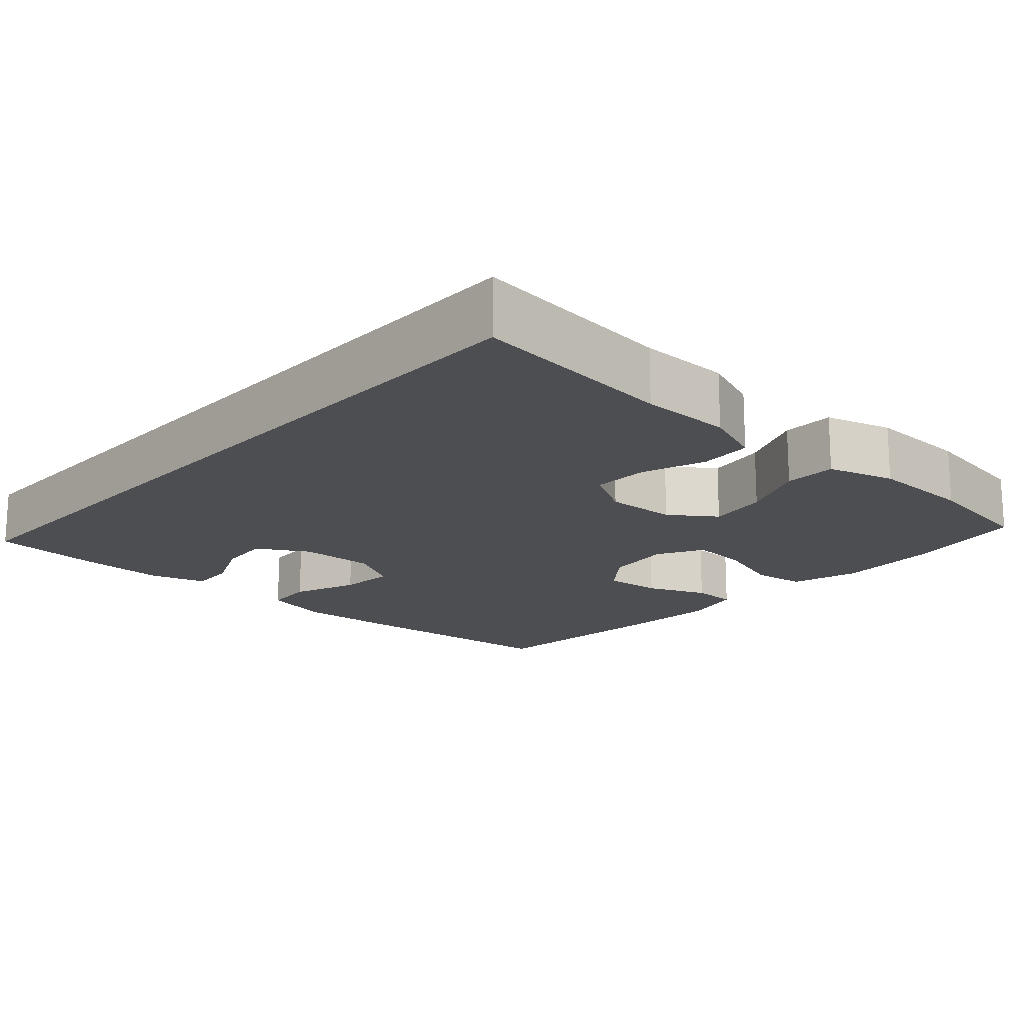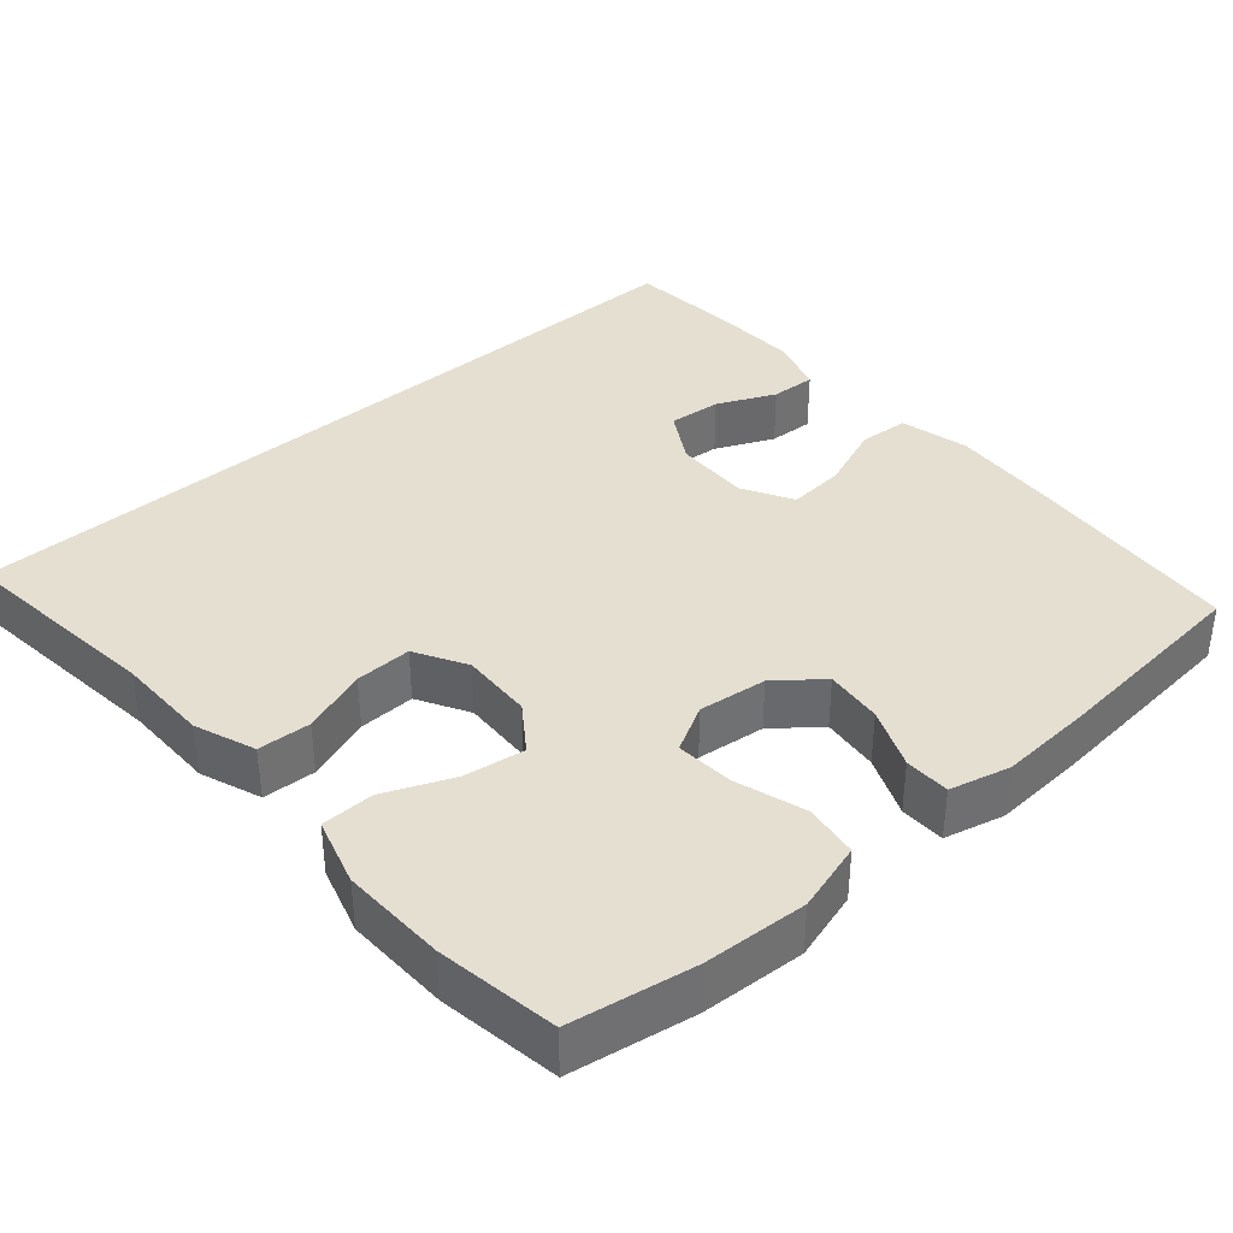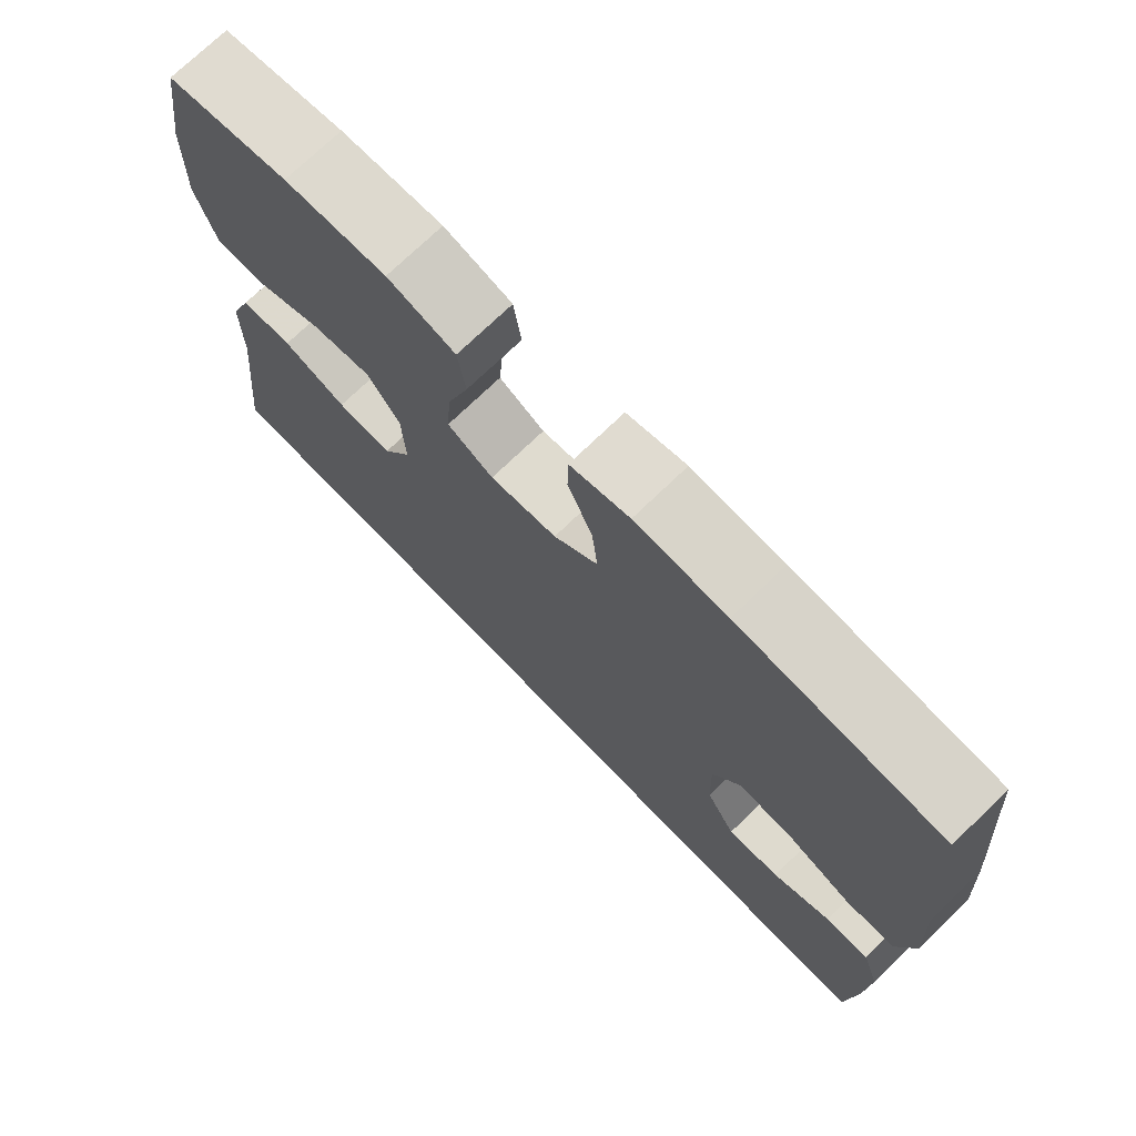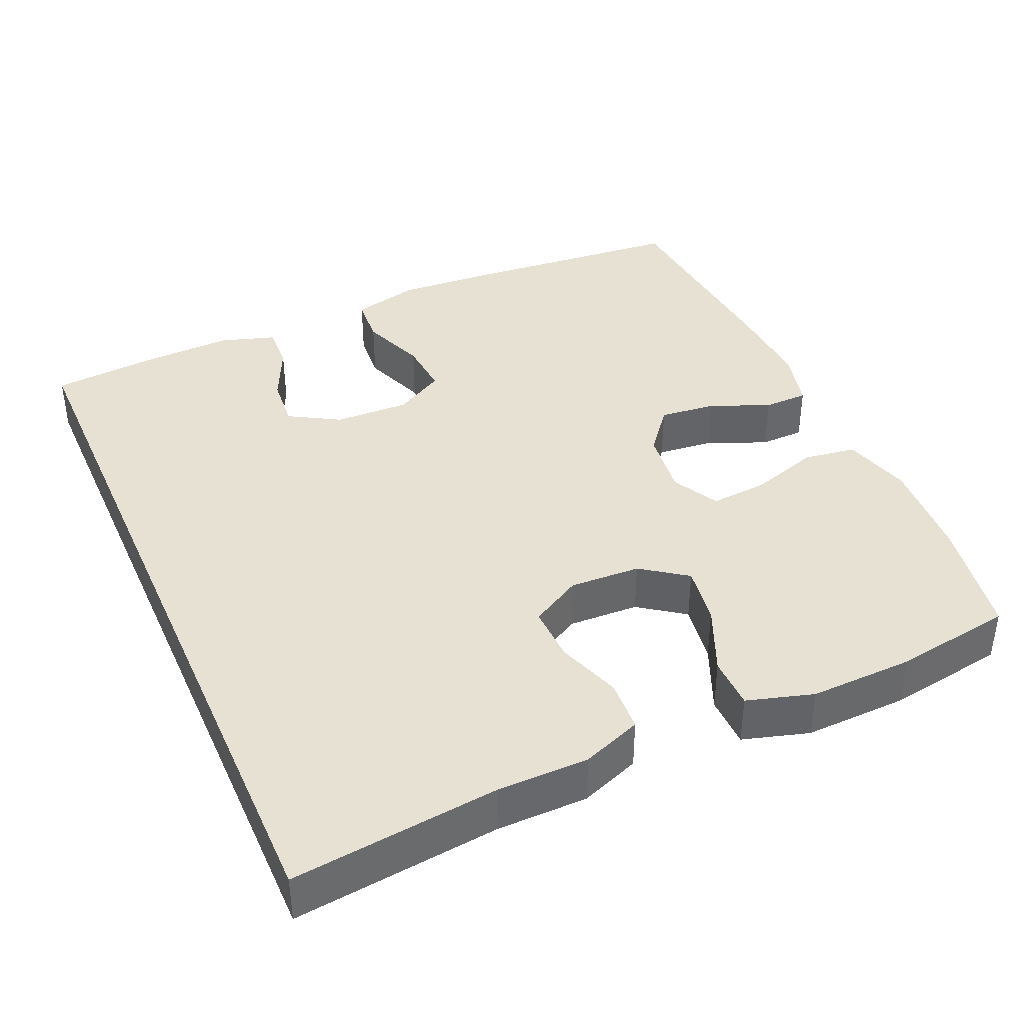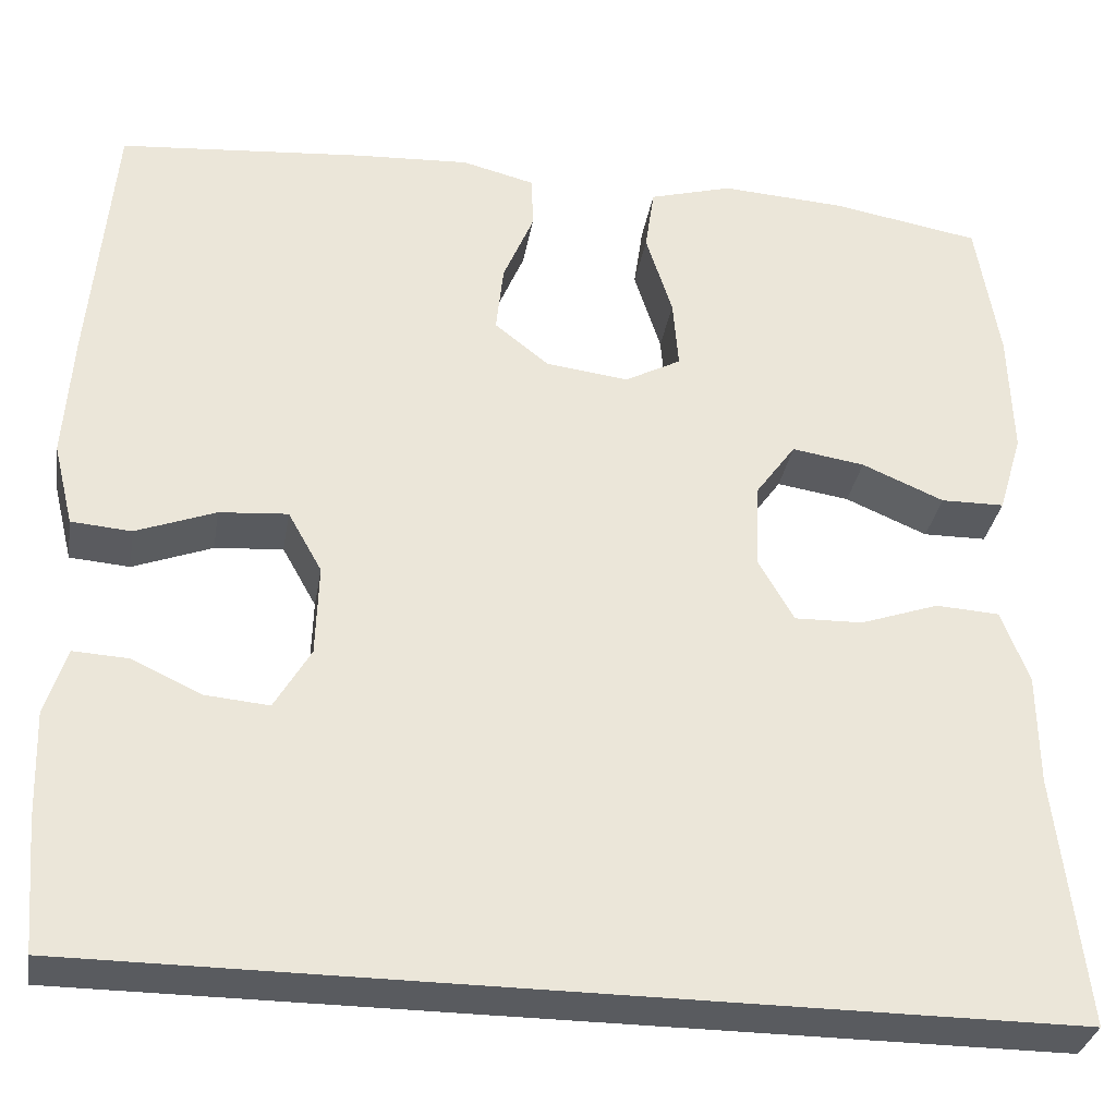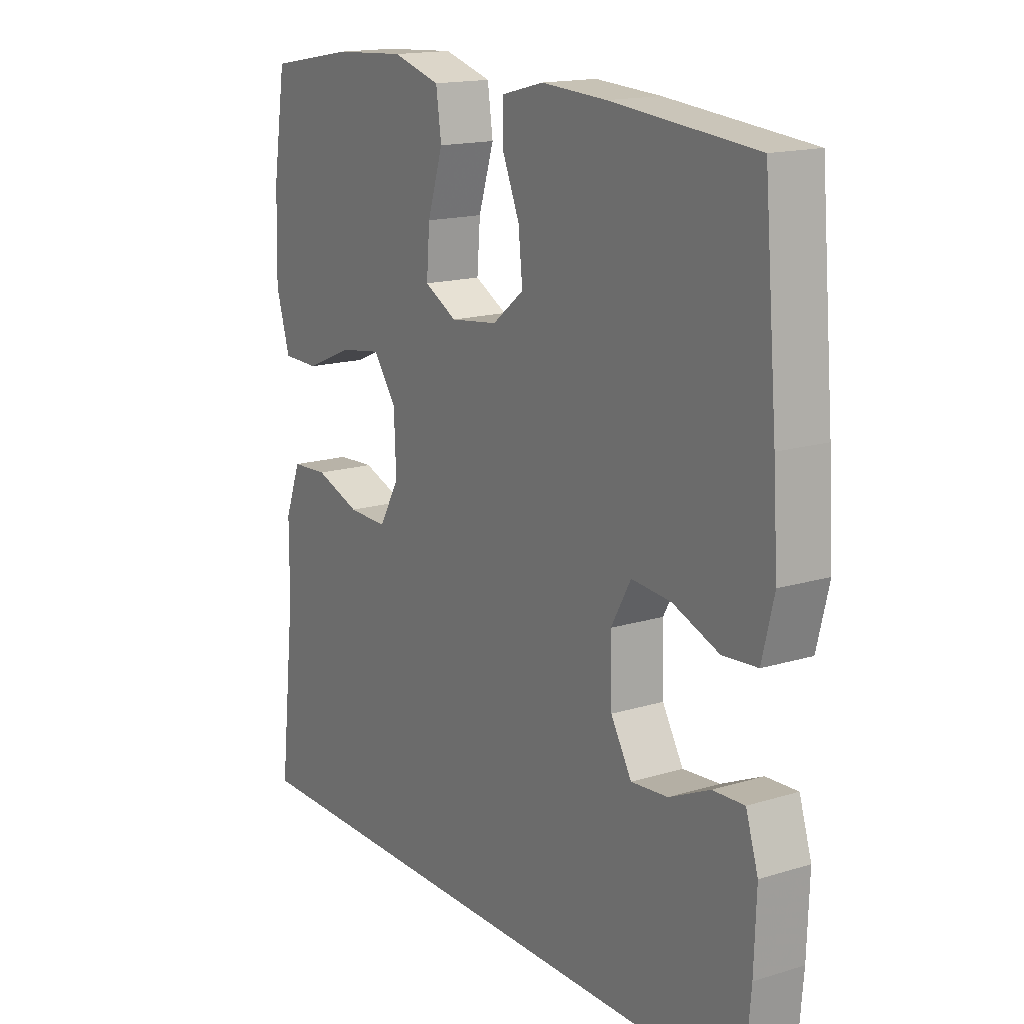
<metadata>
{"format":"obj","ext":"obj","renderer":"f3d","projection":"perspective","resolution":1024,"background":"white","views":[{"elev":-17.1,"azim":-132.2,"up":"+Y"},{"elev":37.5,"azim":-41.1,"up":"+Y"},{"elev":73.5,"azim":46.0,"up":"+Z"},{"elev":39.6,"azim":-113.8,"up":"+Y"},{"elev":-32.6,"azim":170.5,"up":"+Z"},{"elev":16.0,"azim":57.6,"up":"+Z"}]}
</metadata>
<code>
v -0.547 0.07 -0.5
v -0.516 0.07 -0.226
v -0.515 0.07 -0.105
v -0.485 0.07 -0.026
v -0.416 0.07 -0.022
v -0.331 0.07 -0.052
v -0.257 0.07 -0.054
v -0.219 0.07 0.013
v -0.223 0.07 0.107
v -0.266 0.07 0.167
v -0.345 0.07 0.155
v -0.434 0.07 0.117
v -0.503 0.07 0.118
v -0.529 0.07 0.206
v -0.525 0.07 0.343
v -0.5 0.07 0.5
v -0.339 0.07 0.528
v -0.204 0.07 0.536
v -0.114 0.07 0.51
v -0.104 0.07 0.44
v -0.133 0.07 0.349
v -0.139 0.07 0.273
v -0.078 0.07 0.24
v 0.011 0.07 0.251
v 0.07 0.07 0.298
v 0.062 0.07 0.373
v 0.029 0.07 0.452
v 0.03 0.07 0.511
v 0.109 0.07 0.531
v 0.231 0.07 0.524
v 0.5 0.07 0.5
v 0.525 0.07 0.213
v 0.534 0.07 0.076
v 0.512 0.07 -0.014
v 0.447 0.07 -0.019
v 0.361 0.07 0.014
v 0.287 0.07 0.02
v 0.25 0.07 -0.046
v 0.253 0.07 -0.145
v 0.292 0.07 -0.212
v 0.361 0.07 -0.206
v 0.437 0.07 -0.171
v 0.496 0.07 -0.168
v 0.519 0.07 -0.241
v 0.515 0.07 -0.358
v 0.503 0.07 -0.5
v -0.547 0 -0.5
v -0.516 0 -0.226
v -0.515 0 -0.105
v -0.485 0 -0.026
v -0.416 0 -0.022
v -0.331 0 -0.052
v -0.257 0 -0.054
v -0.219 0 0.013
v -0.223 0 0.107
v -0.266 0 0.167
v -0.345 0 0.155
v -0.434 0 0.117
v -0.503 0 0.118
v -0.529 0 0.206
v -0.525 0 0.343
v -0.5 0 0.5
v -0.339 0 0.528
v -0.204 0 0.536
v -0.114 0 0.51
v -0.104 0 0.44
v -0.133 0 0.349
v -0.139 0 0.273
v -0.078 0 0.24
v 0.011 0 0.251
v 0.07 0 0.298
v 0.062 0 0.373
v 0.029 0 0.452
v 0.03 0 0.511
v 0.109 0 0.531
v 0.231 0 0.524
v 0.5 0 0.5
v 0.525 0 0.213
v 0.534 0 0.076
v 0.512 0 -0.014
v 0.447 0 -0.019
v 0.361 0 0.014
v 0.287 0 0.02
v 0.25 0 -0.046
v 0.253 0 -0.145
v 0.292 0 -0.212
v 0.361 0 -0.206
v 0.437 0 -0.171
v 0.496 0 -0.168
v 0.519 0 -0.241
v 0.515 0 -0.358
v 0.503 0 -0.5
f 44 45 46
f 43 44 46
f 42 43 46
f 41 42 46
f 40 41 46 1
f 39 40 1 2
f 38 39 2 3
f 37 38 3
f 34 35 36
f 33 34 36
f 32 33 36
f 31 32 36
f 30 31 36
f 29 30 36
f 28 29 36
f 27 28 36
f 26 27 36
f 25 26 36 37
f 24 25 37
f 23 24 37
f 22 23 37
f 19 20 21
f 18 19 21
f 17 18 21
f 16 17 21
f 15 16 21
f 14 15 21
f 13 14 21
f 12 13 21
f 11 12 21
f 10 11 21 22
f 9 10 22 37
f 3 4 5 6
f 3 6 7
f 37 3 7
f 8 9 37
f 7 8 37
f 92 91 90
f 92 90 89
f 92 89 88
f 92 88 87
f 47 92 87 86
f 48 47 86 85
f 49 48 85 84
f 49 84 83
f 82 81 80
f 82 80 79
f 82 79 78
f 82 78 77
f 82 77 76
f 82 76 75
f 82 75 74
f 82 74 73
f 82 73 72
f 83 82 72 71
f 83 71 70
f 83 70 69
f 83 69 68
f 67 66 65
f 67 65 64
f 67 64 63
f 67 63 62
f 67 62 61
f 67 61 60
f 67 60 59
f 67 59 58
f 67 58 57
f 68 67 57 56
f 83 68 56 55
f 52 51 50 49
f 53 52 49
f 53 49 83
f 83 55 54
f 83 54 53
f 1 47 48 2
f 2 48 49 3
f 3 49 50 4
f 4 50 51 5
f 5 51 52 6
f 6 52 53 7
f 7 53 54 8
f 8 54 55 9
f 9 55 56 10
f 10 56 57 11
f 11 57 58 12
f 12 58 59 13
f 13 59 60 14
f 14 60 61 15
f 15 61 62 16
f 16 62 63 17
f 17 63 64 18
f 18 64 65 19
f 19 65 66 20
f 20 66 67 21
f 21 67 68 22
f 22 68 69 23
f 23 69 70 24
f 24 70 71 25
f 25 71 72 26
f 26 72 73 27
f 27 73 74 28
f 28 74 75 29
f 29 75 76 30
f 30 76 77 31
f 31 77 78 32
f 32 78 79 33
f 33 79 80 34
f 34 80 81 35
f 35 81 82 36
f 36 82 83 37
f 37 83 84 38
f 38 84 85 39
f 39 85 86 40
f 40 86 87 41
f 41 87 88 42
f 42 88 89 43
f 43 89 90 44
f 44 90 91 45
f 45 91 92 46
f 46 92 47 1

</code>
